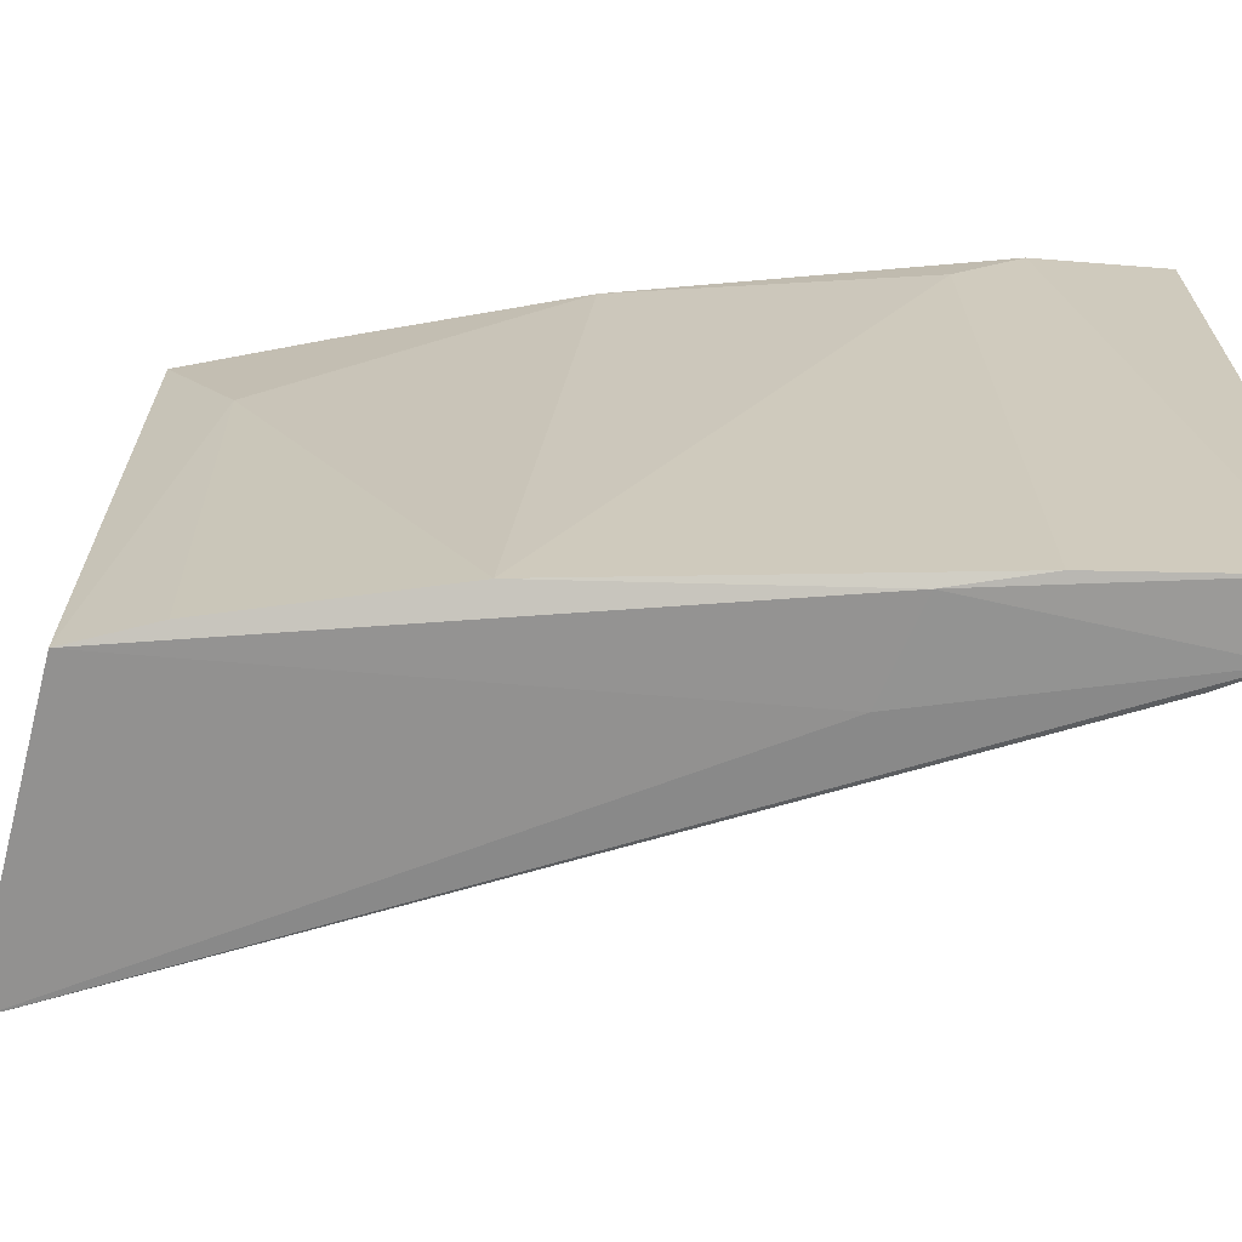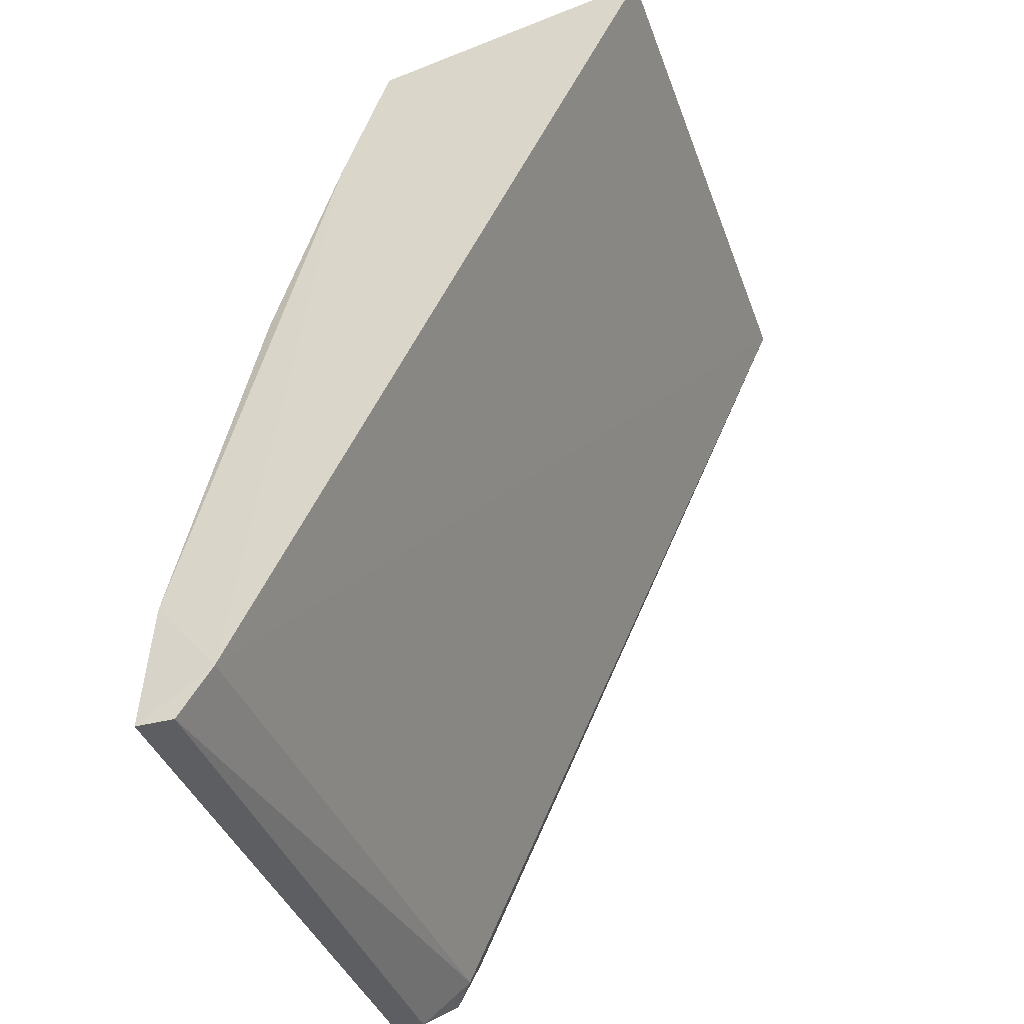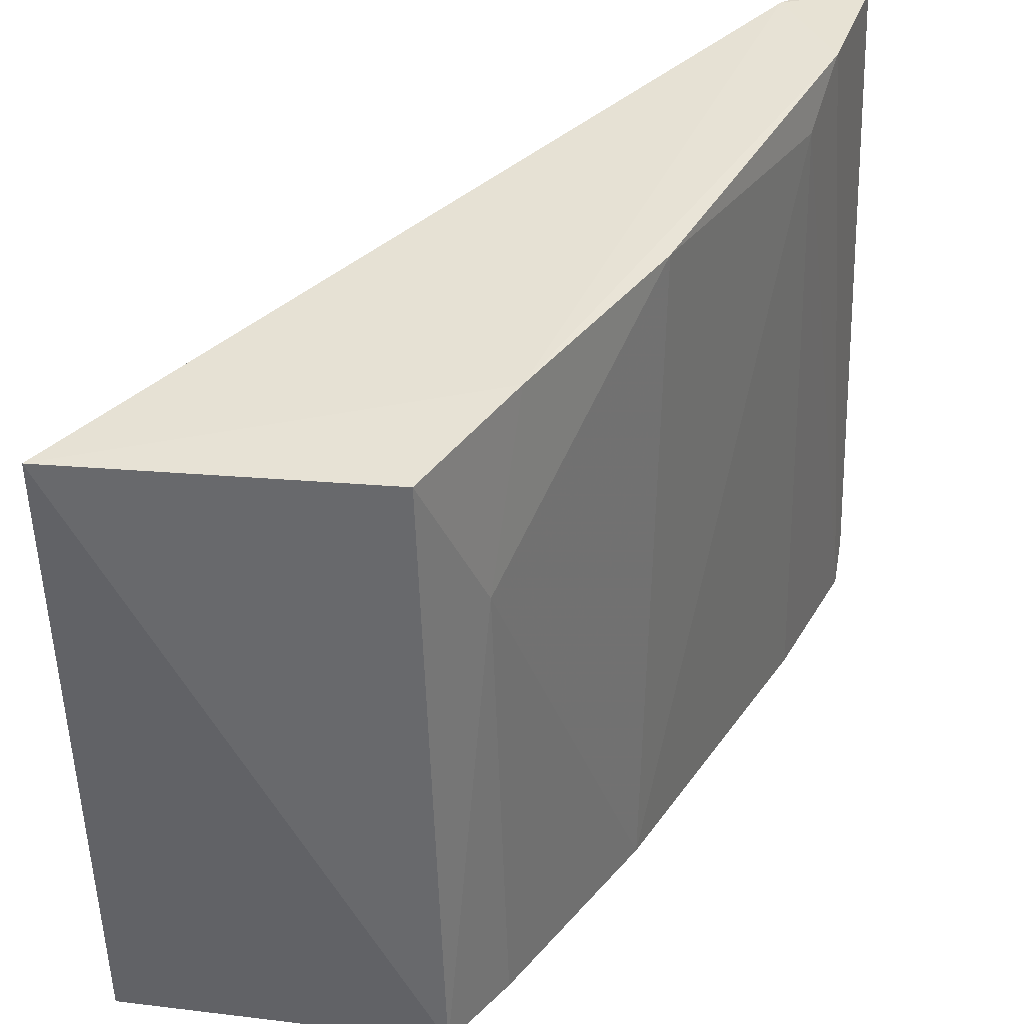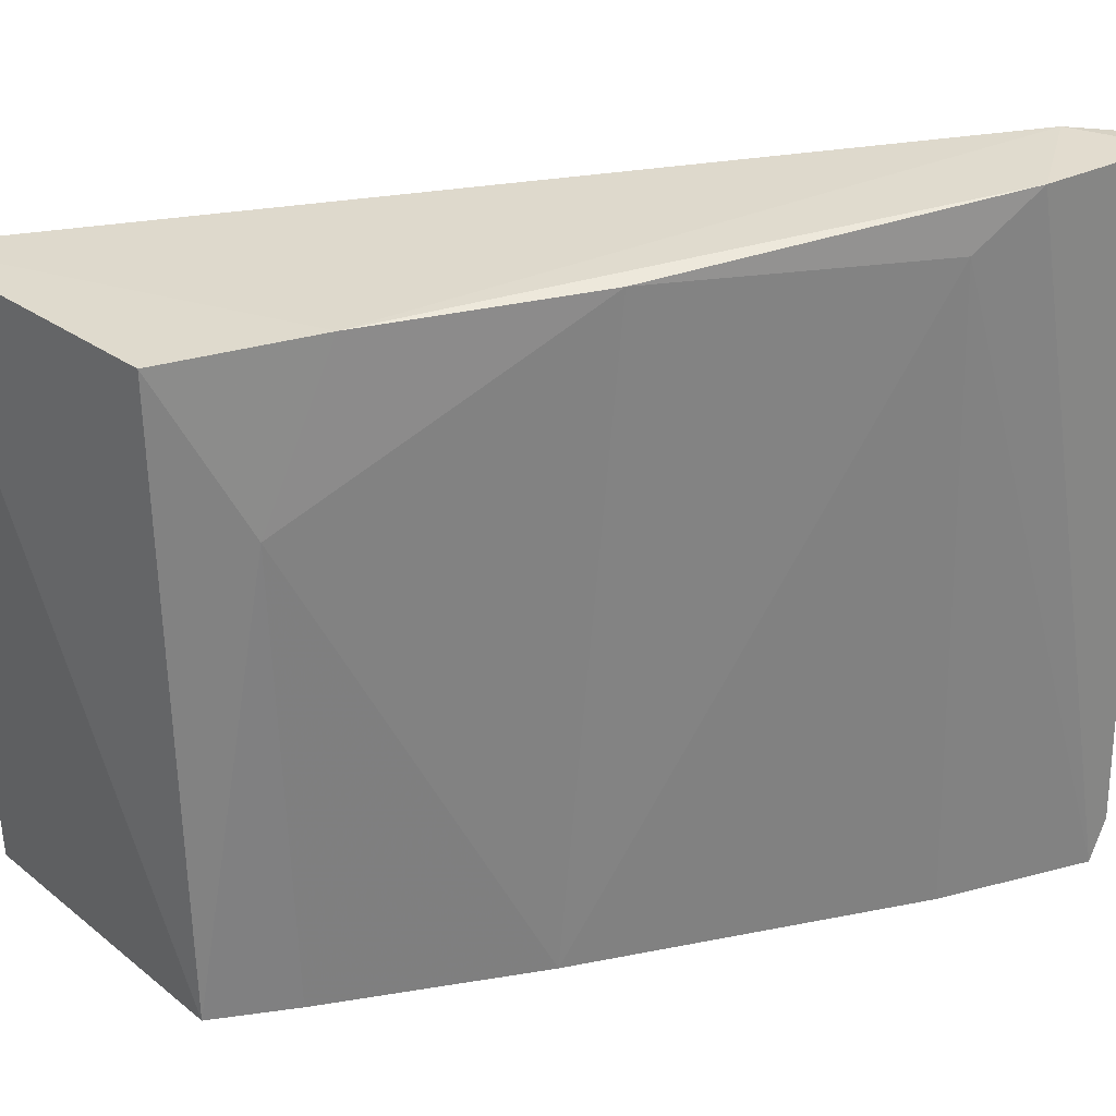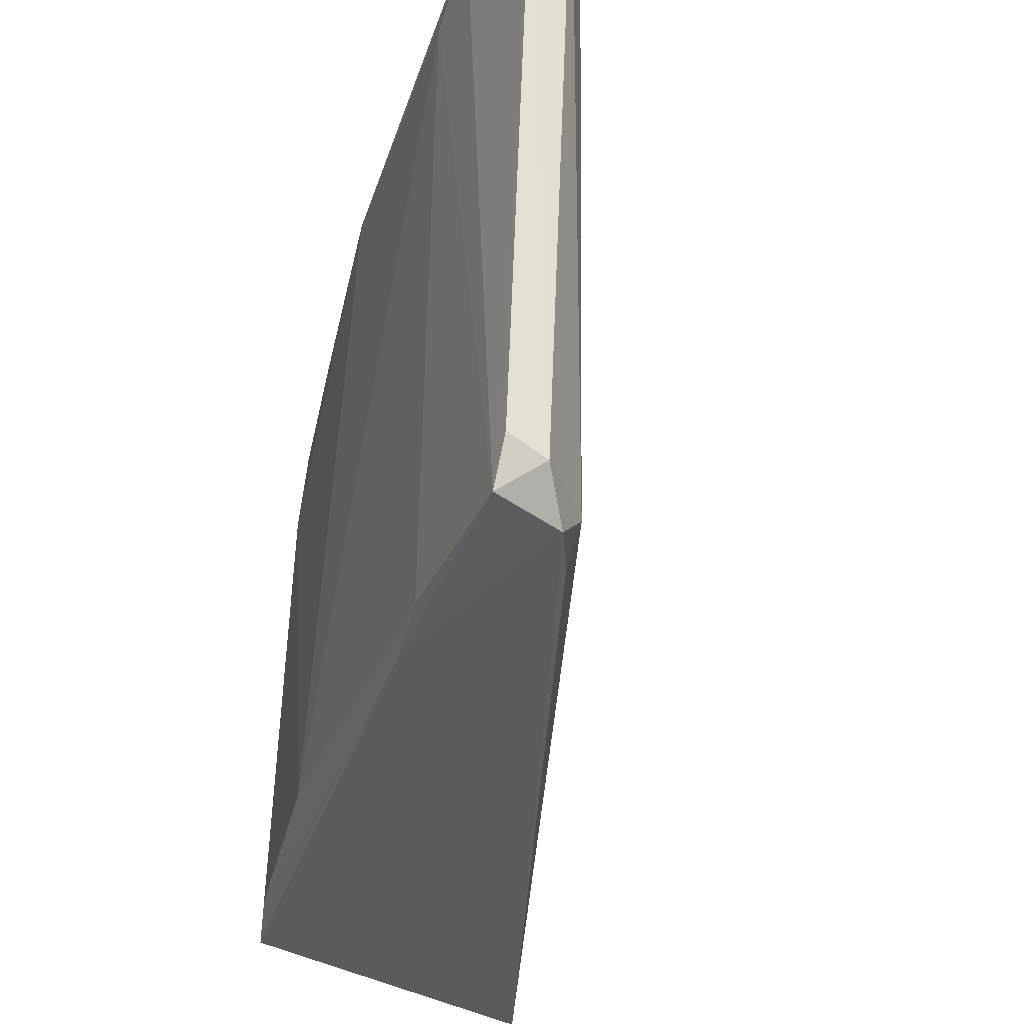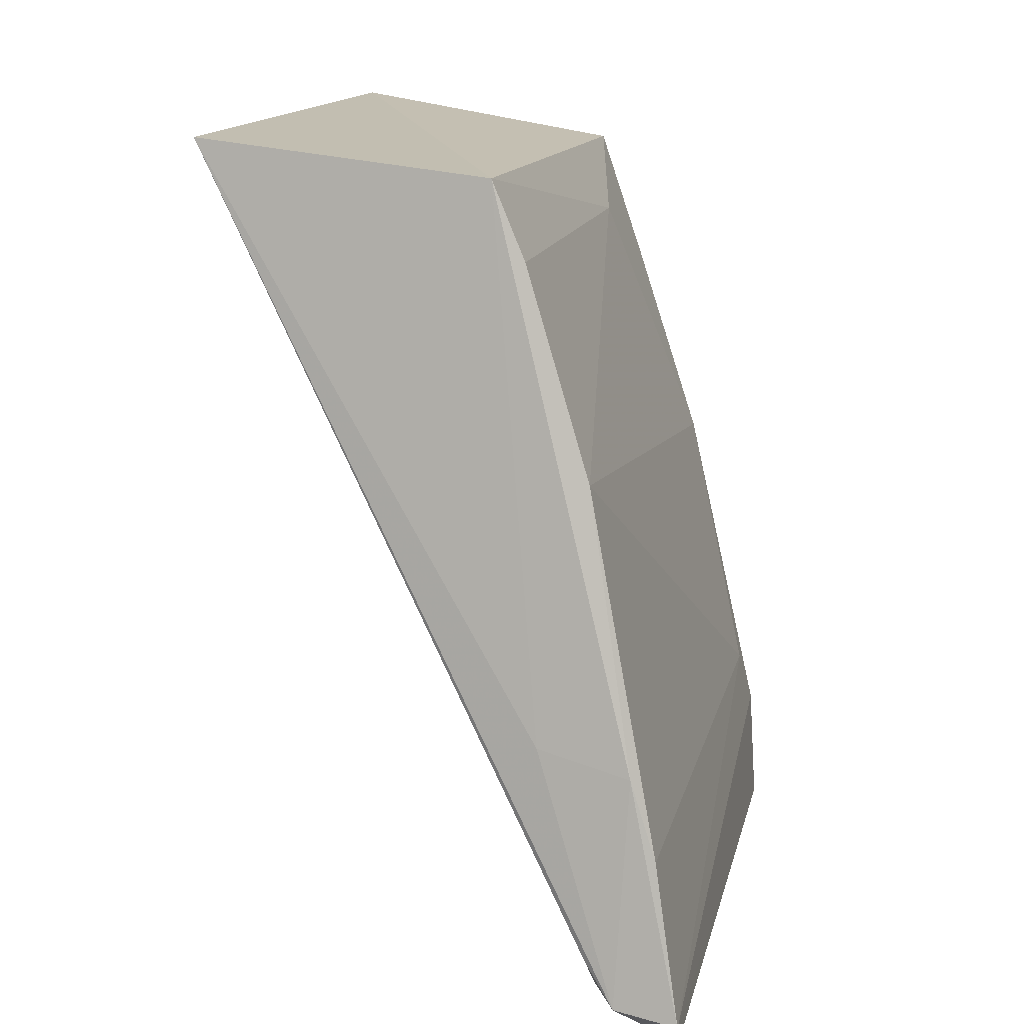
<metadata>
{"format":"obj","ext":"obj","renderer":"f3d","projection":"perspective","resolution":1024,"background":"white","views":[{"elev":-65.3,"azim":-98.4,"up":"+Z"},{"elev":-38.0,"azim":19.9,"up":"+Y"},{"elev":37.0,"azim":-164.5,"up":"+Z"},{"elev":31.5,"azim":-125.2,"up":"+Z"},{"elev":-36.7,"azim":-29.9,"up":"+Z"},{"elev":14.1,"azim":-165.6,"up":"+Y"}]}
</metadata>
<code>
o obj_hammer002
v -0.1056 0.08527 0.02991
v -0.1072 0.08296 0.02999
v -0.1245 0.0483 0.001588
v -0.1193 0.08329 0.003572
v -0.1185 0.08316 0.02996
v -0.1061 0.08476 0.003508
v -0.1239 0.04836 0.03169
v -0.1256 0.04768 0.0003605
v -0.1205 0.07697 0.03034
v -0.1242 0.04968 0.0006632
v -0.1219 0.05912 0.001243
v -0.1256 0.04626 0.03153
v -0.1202 0.08007 0.02328
v -0.126 0.05806 0.001248
v -0.1268 0.0463 0.001806
v -0.127 0.05193 0.03144
v -0.1238 0.07051 0.002929
v -0.1284 0.0471 0.000513
v -0.1273 0.04625 0.03159
v -0.1236 0.06763 0.03052
v -0.1208 0.07983 0.003531
v -0.1272 0.05444 0.001127
v -0.1284 0.04634 0.002398
v -0.1266 0.05492 0.02933
f 5 1 4
f 6 4 1
f 7 6 1
f 7 3 6
f 9 7 1
f 9 1 5
f 10 8 6
f 10 6 3
f 10 3 8
f 11 4 6
f 11 6 8
f 12 3 7
f 13 9 5
f 13 5 4
f 14 11 8
f 14 4 11
f 15 8 3
f 15 3 12
f 16 7 9
f 18 14 8
f 18 8 15
f 19 12 7
f 19 7 16
f 19 16 18
f 19 15 12
f 20 16 9
f 20 9 13
f 20 13 17
f 21 17 13
f 21 13 4
f 21 4 14
f 21 14 17
f 22 17 14
f 22 14 18
f 23 19 18
f 23 18 15
f 23 15 19
f 24 20 17
f 24 16 20
f 24 17 22
f 24 22 18
f 24 18 16

</code>
